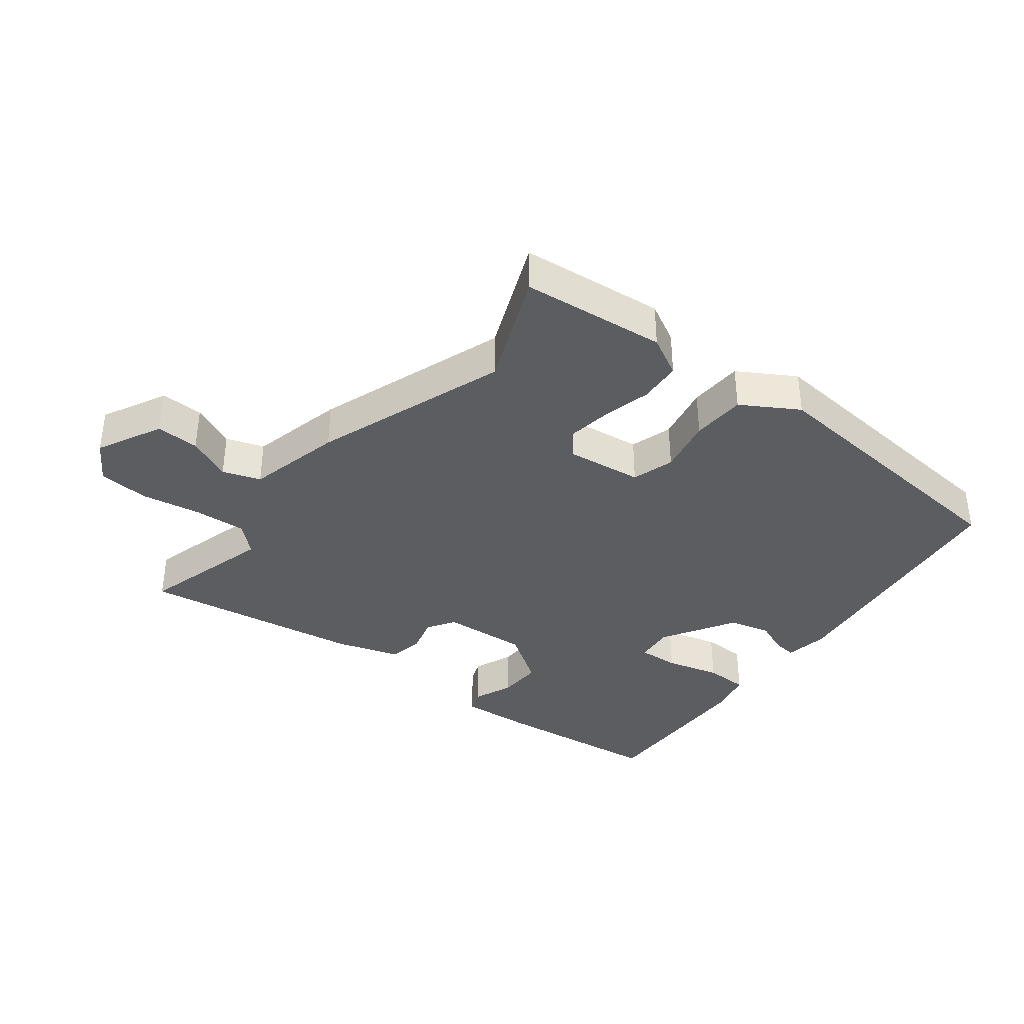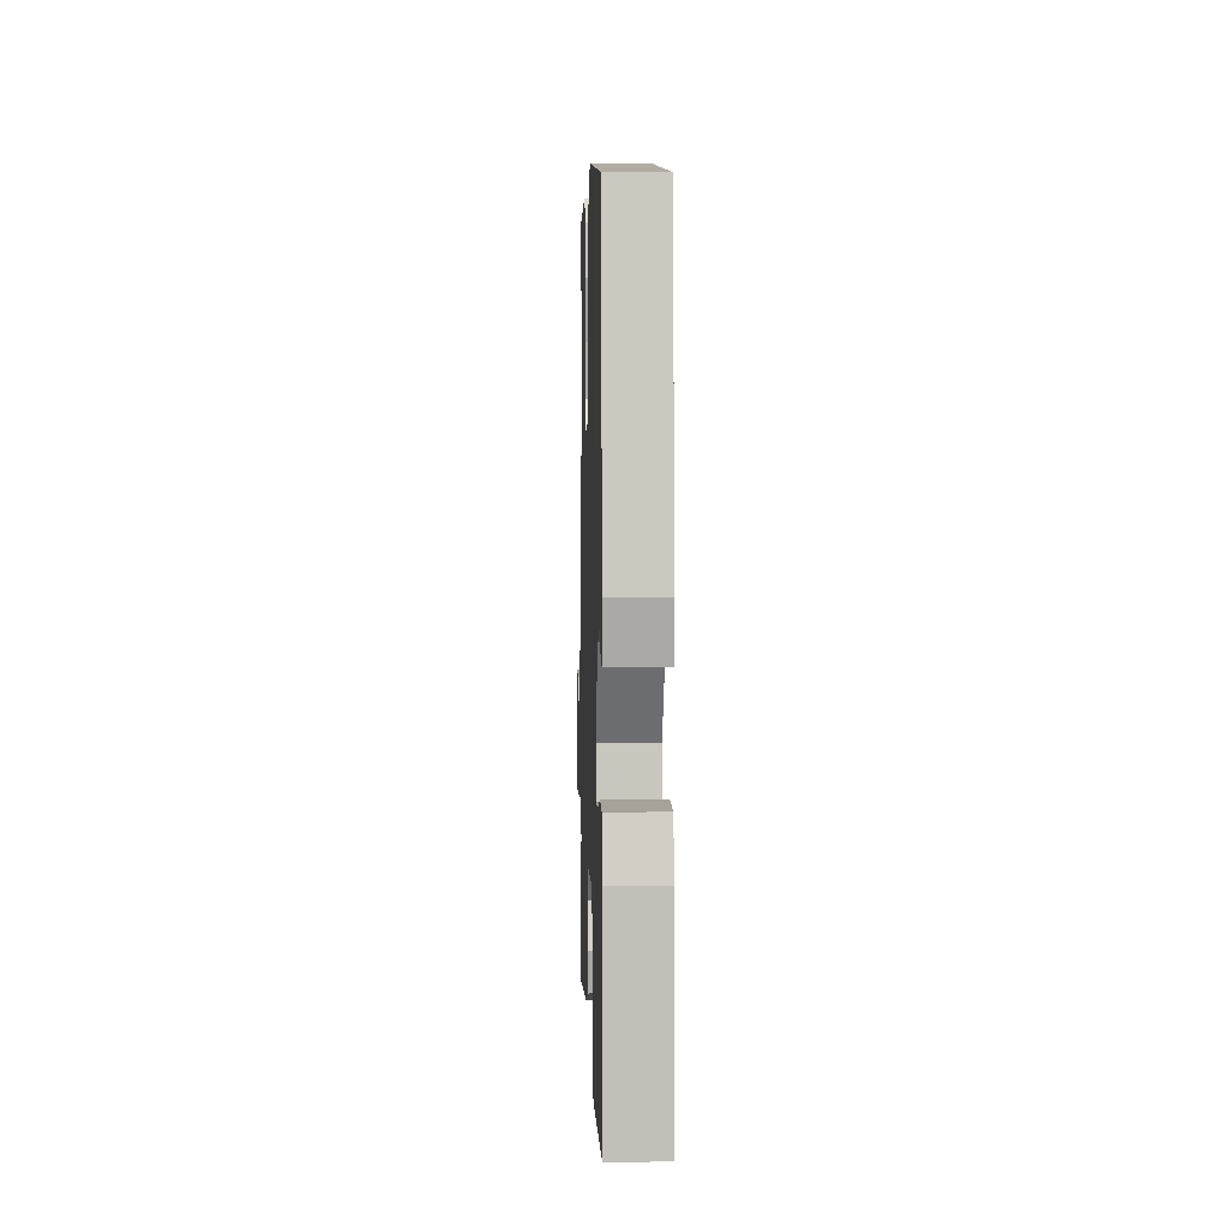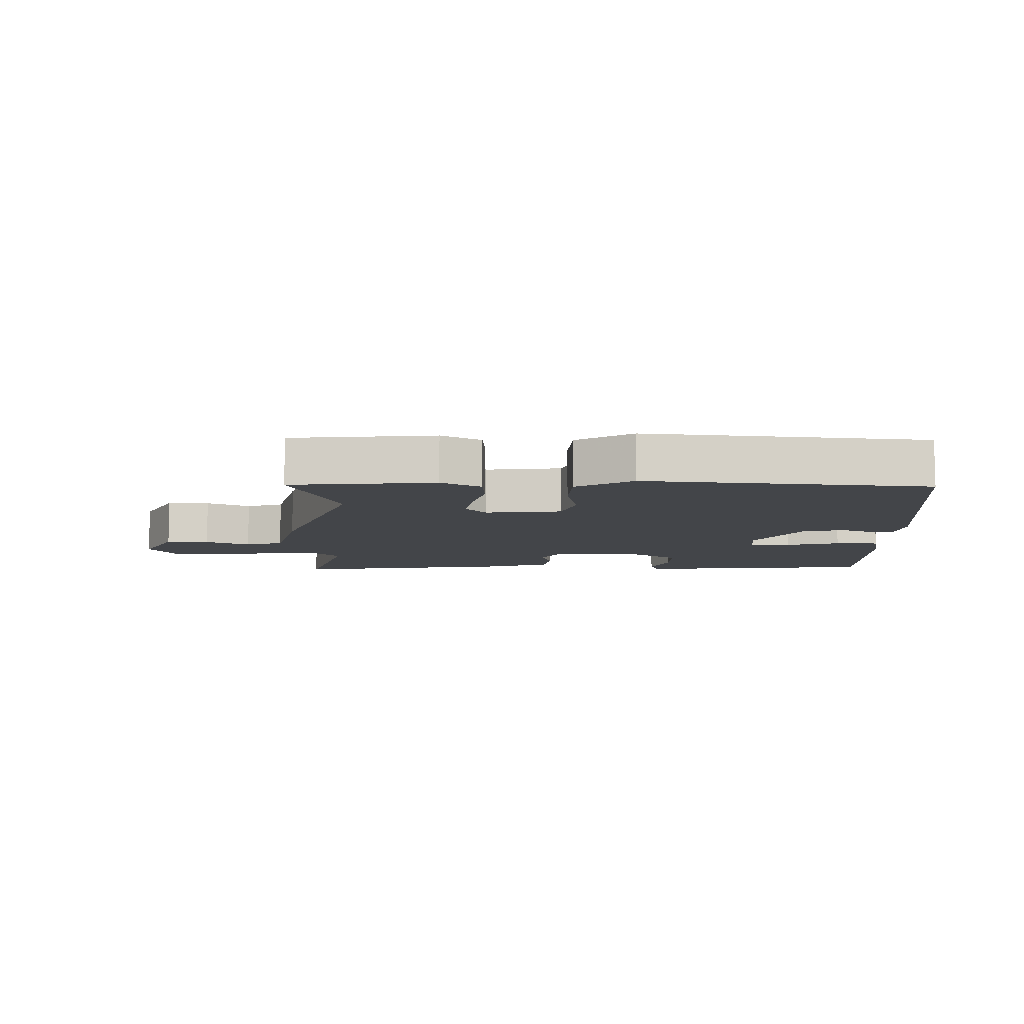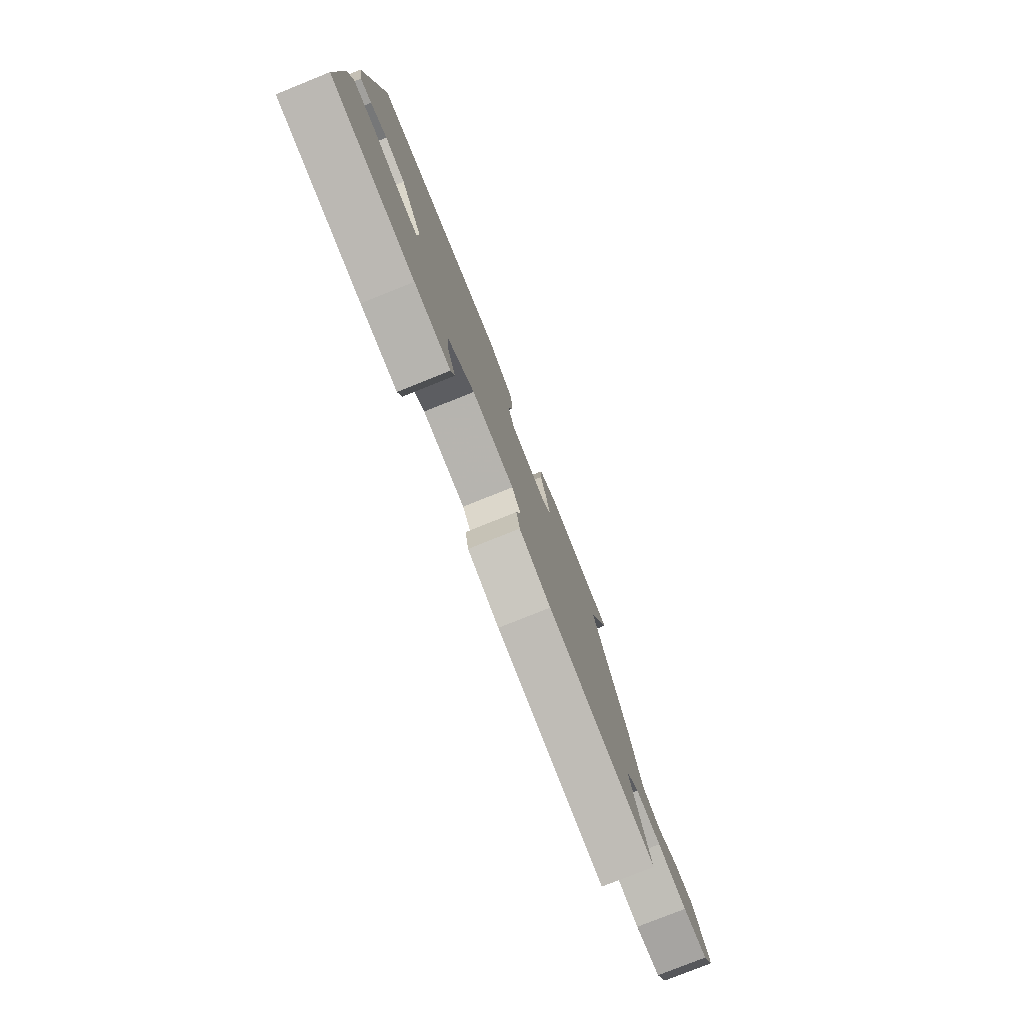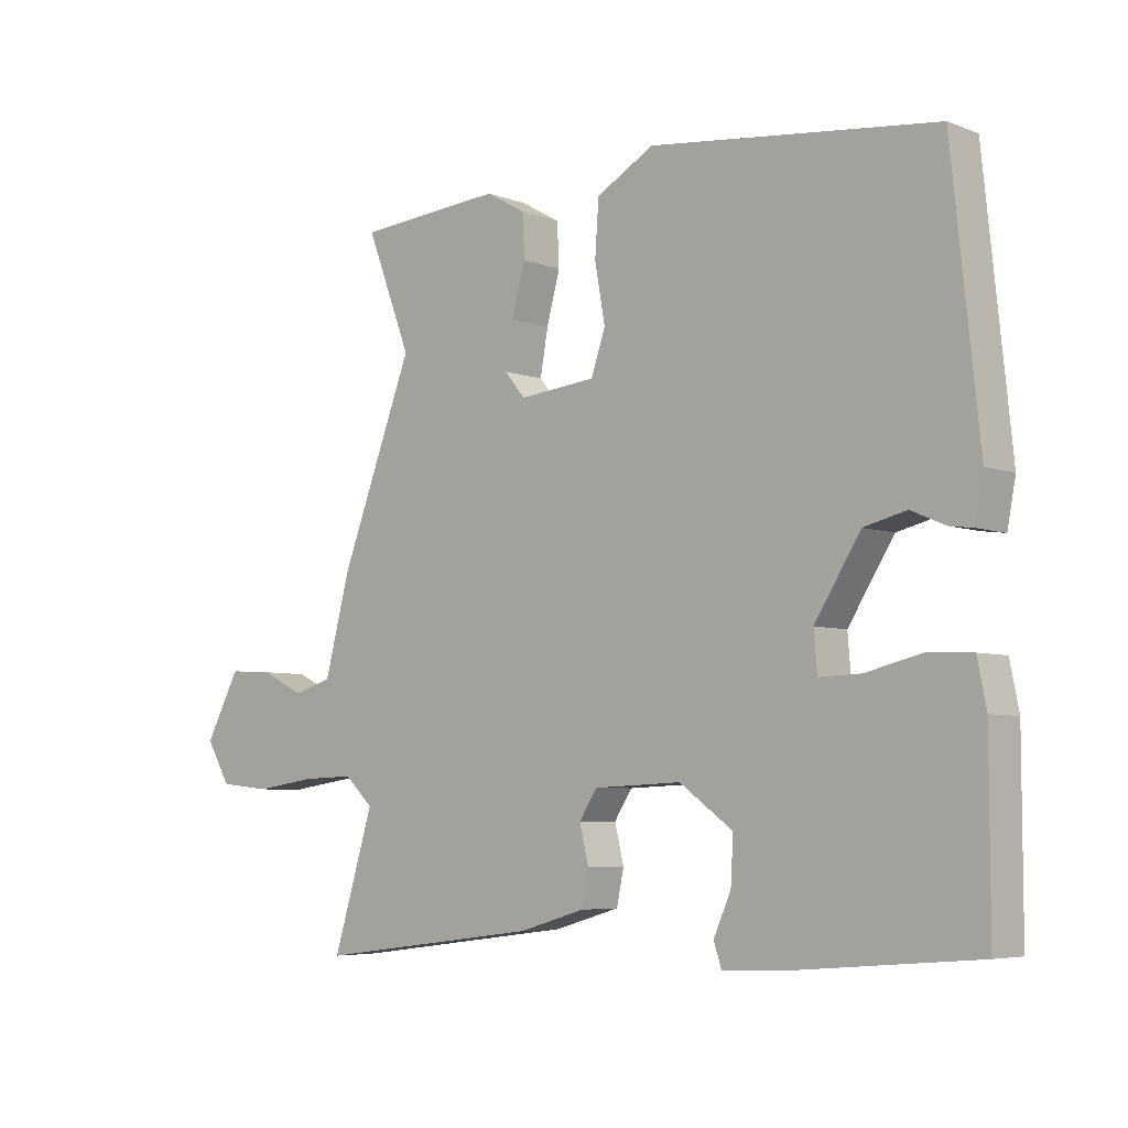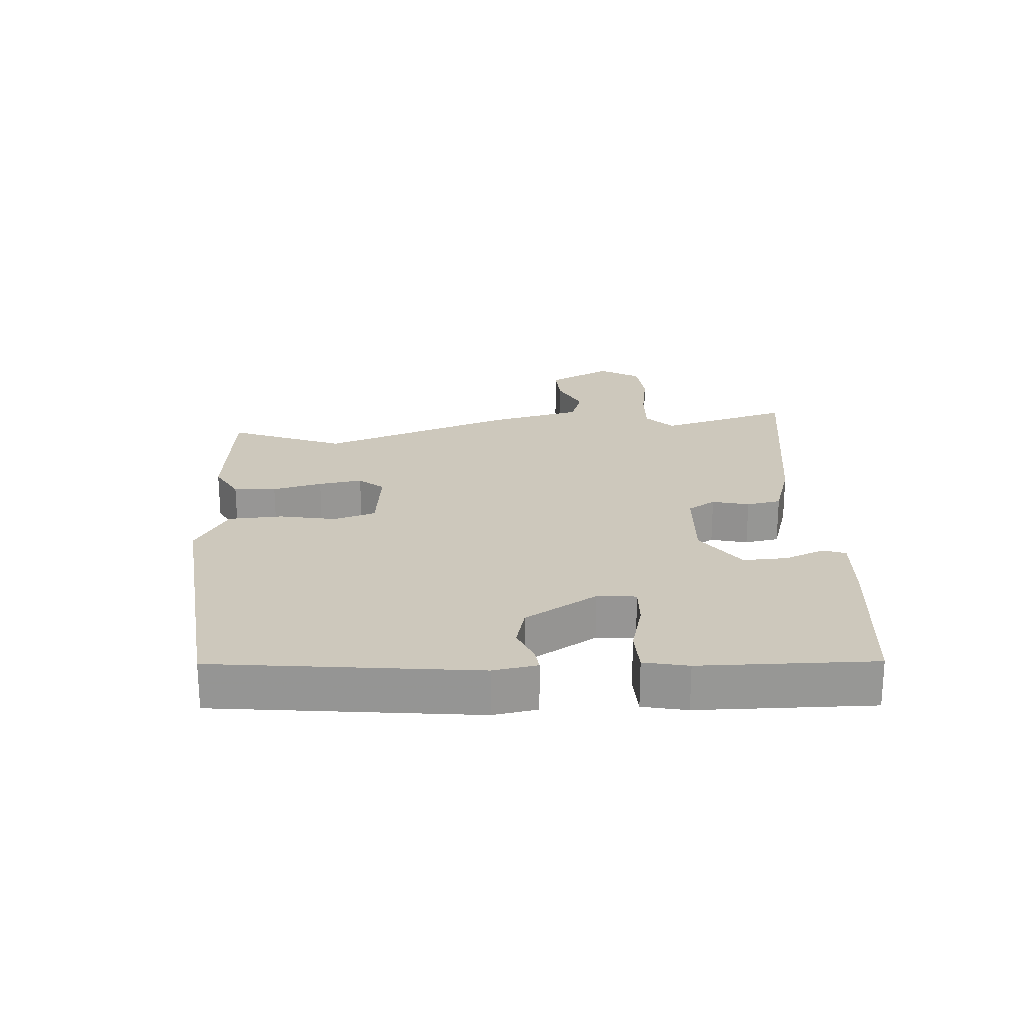
<metadata>
{"format":"obj","ext":"obj","renderer":"f3d","projection":"perspective","resolution":1024,"background":"white","views":[{"elev":-37.0,"azim":-36.5,"up":"+Y"},{"elev":4.0,"azim":88.1,"up":"+Z"},{"elev":-8.7,"azim":0.1,"up":"+Y"},{"elev":-78.6,"azim":111.9,"up":"+Z"},{"elev":-5.7,"azim":41.4,"up":"+Z"},{"elev":22.2,"azim":87.0,"up":"+Y"}]}
</metadata>
<code>
v 0.498 0.07 -0.478
v 0.232 0.07 -0.501
v 0.117 0.07 -0.506
v 0.105 0.07 -0.47
v 0.132 0.07 -0.408
v 0.136 0.07 -0.338
v 0.053 0.07 -0.278
v -0.083 0.07 -0.284
v -0.111 0.07 -0.327
v -0.097 0.07 -0.385
v -0.108 0.07 -0.439
v -0.21 0.07 -0.469
v -0.56 0.07 -0.514
v -0.497 0.07 -0.307
v -0.541 0.07 -0.265
v -0.623 0.07 -0.268
v -0.718 0.07 -0.282
v -0.798 0.07 -0.274
v -0.836 0.07 -0.21
v -0.782 0.07 -0.109
v -0.714 0.07 -0.113
v -0.645 0.07 -0.146
v -0.585 0.07 -0.127
v -0.546 0.07 0.022
v -0.432 0.07 0.322
v -0.502 0.07 0.504
v -0.274 0.07 0.522
v -0.212 0.07 0.487
v -0.209 0.07 0.42
v -0.23 0.07 0.342
v -0.242 0.07 0.273
v -0.21 0.07 0.234
v -0.09 0.07 0.246
v -0.068 0.07 0.312
v -0.084 0.07 0.401
v -0.078 0.07 0.486
v 0.012 0.07 0.537
v 0.456 0.07 0.486
v 0.498 0.07 0.076
v 0.485 0.07 0.007
v 0.449 0.07 0.012
v 0.396 0.07 0.035
v 0.33 0.07 0.019
v 0.259 0.07 -0.094
v 0.264 0.07 -0.155
v 0.329 0.07 -0.153
v 0.415 0.07 -0.132
v 0.484 0.07 -0.135
v 0.498 0.07 -0.205
v 0.498 0 -0.478
v 0.232 0 -0.501
v 0.117 0 -0.506
v 0.105 0 -0.47
v 0.132 0 -0.408
v 0.136 0 -0.338
v 0.053 0 -0.278
v -0.083 0 -0.284
v -0.111 0 -0.327
v -0.097 0 -0.385
v -0.108 0 -0.439
v -0.21 0 -0.469
v -0.56 0 -0.514
v -0.497 0 -0.307
v -0.541 0 -0.265
v -0.623 0 -0.268
v -0.718 0 -0.282
v -0.798 0 -0.274
v -0.836 0 -0.21
v -0.782 0 -0.109
v -0.714 0 -0.113
v -0.645 0 -0.146
v -0.585 0 -0.127
v -0.546 0 0.022
v -0.432 0 0.322
v -0.502 0 0.504
v -0.274 0 0.522
v -0.212 0 0.487
v -0.209 0 0.42
v -0.23 0 0.342
v -0.242 0 0.273
v -0.21 0 0.234
v -0.09 0 0.246
v -0.068 0 0.312
v -0.084 0 0.401
v -0.078 0 0.486
v 0.012 0 0.537
v 0.456 0 0.486
v 0.498 0 0.076
v 0.485 0 0.007
v 0.449 0 0.012
v 0.396 0 0.035
v 0.33 0 0.019
v 0.259 0 -0.094
v 0.264 0 -0.155
v 0.329 0 -0.153
v 0.415 0 -0.132
v 0.484 0 -0.135
v 0.498 0 -0.205
f 3 4 5
f 2 3 5
f 1 2 5
f 49 1 5
f 48 49 5
f 47 48 5
f 46 47 5
f 45 46 5 6
f 44 45 6 7
f 43 44 7 8
f 40 41 42
f 39 40 42
f 38 39 42
f 37 38 42
f 36 37 42
f 35 36 42
f 34 35 42
f 33 34 42 43
f 32 33 43 8
f 28 29 30
f 27 28 30
f 26 27 30
f 25 26 30
f 25 30 31
f 24 25 31
f 23 24 31
f 20 21 22
f 19 20 22
f 18 19 22
f 17 18 22
f 16 17 22
f 15 16 22 23
f 32 8 9
f 31 32 9
f 23 31 9
f 15 23 9
f 14 15 9
f 12 13 14
f 11 12 14
f 10 11 14
f 9 10 14
f 54 53 52
f 54 52 51
f 54 51 50
f 54 50 98
f 54 98 97
f 54 97 96
f 54 96 95
f 55 54 95 94
f 56 55 94 93
f 57 56 93 92
f 91 90 89
f 91 89 88
f 91 88 87
f 91 87 86
f 91 86 85
f 91 85 84
f 91 84 83
f 92 91 83 82
f 57 92 82 81
f 79 78 77
f 79 77 76
f 79 76 75
f 79 75 74
f 80 79 74
f 80 74 73
f 80 73 72
f 71 70 69
f 71 69 68
f 71 68 67
f 71 67 66
f 71 66 65
f 72 71 65 64
f 58 57 81
f 58 81 80
f 58 80 72
f 58 72 64
f 58 64 63
f 63 62 61
f 63 61 60
f 63 60 59
f 63 59 58
f 1 50 51 2
f 2 51 52 3
f 3 52 53 4
f 4 53 54 5
f 5 54 55 6
f 6 55 56 7
f 7 56 57 8
f 8 57 58 9
f 9 58 59 10
f 10 59 60 11
f 11 60 61 12
f 12 61 62 13
f 13 62 63 14
f 14 63 64 15
f 15 64 65 16
f 16 65 66 17
f 17 66 67 18
f 18 67 68 19
f 19 68 69 20
f 20 69 70 21
f 21 70 71 22
f 22 71 72 23
f 23 72 73 24
f 24 73 74 25
f 25 74 75 26
f 26 75 76 27
f 27 76 77 28
f 28 77 78 29
f 29 78 79 30
f 30 79 80 31
f 31 80 81 32
f 32 81 82 33
f 33 82 83 34
f 34 83 84 35
f 35 84 85 36
f 36 85 86 37
f 37 86 87 38
f 38 87 88 39
f 39 88 89 40
f 40 89 90 41
f 41 90 91 42
f 42 91 92 43
f 43 92 93 44
f 44 93 94 45
f 45 94 95 46
f 46 95 96 47
f 47 96 97 48
f 48 97 98 49
f 49 98 50 1

</code>
